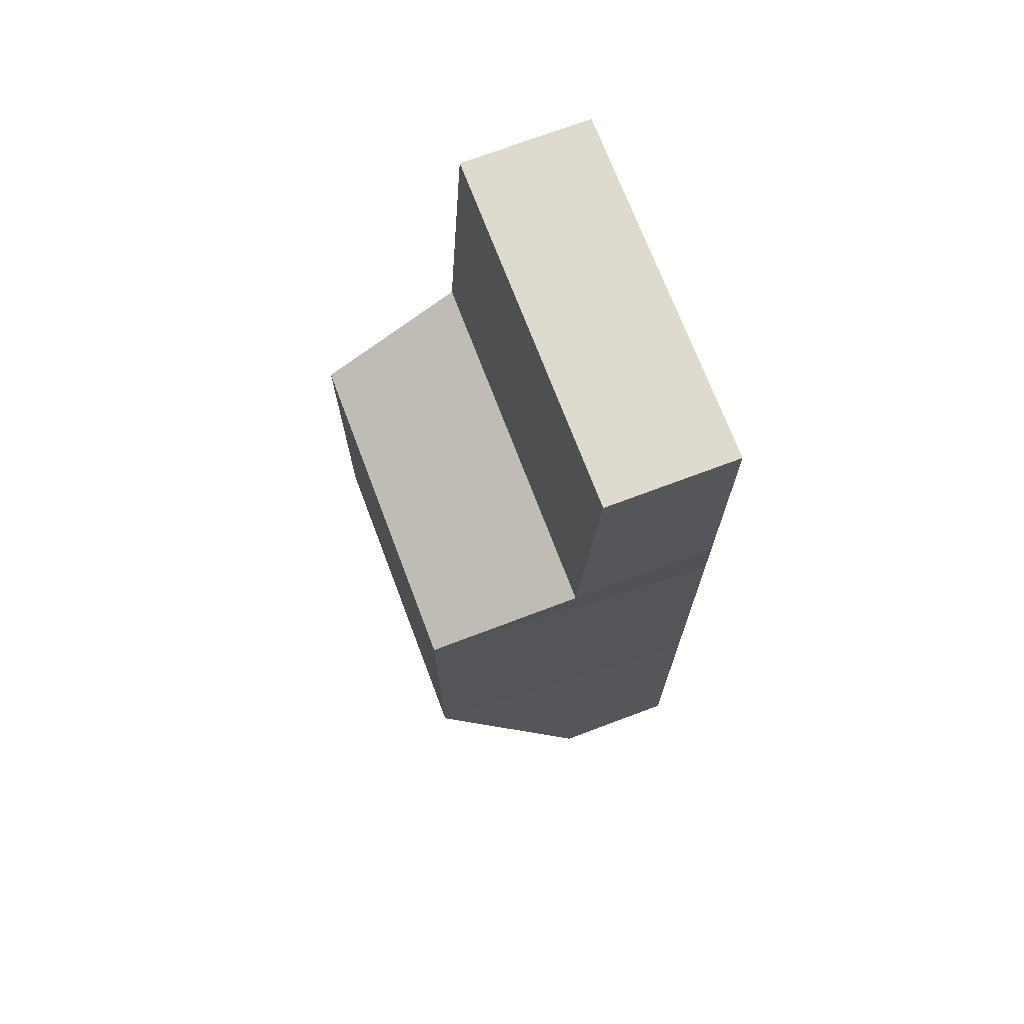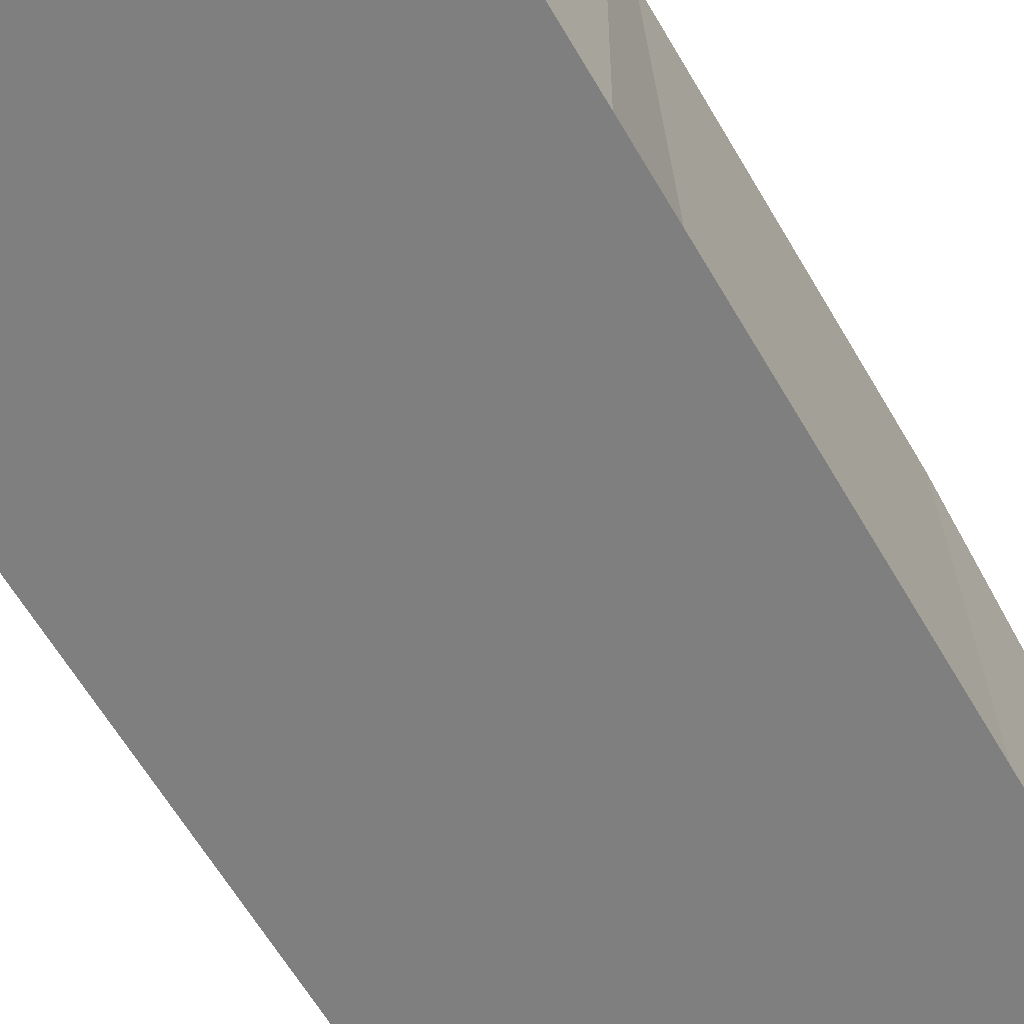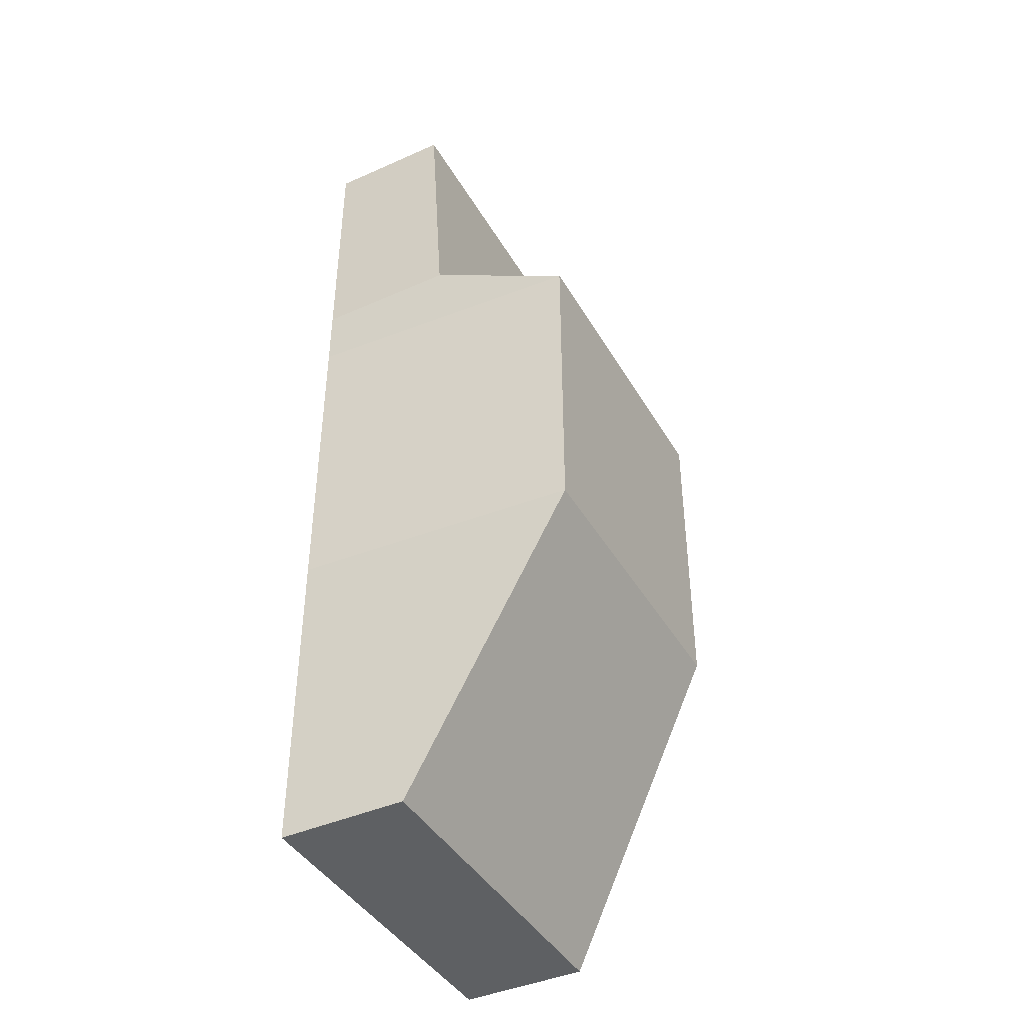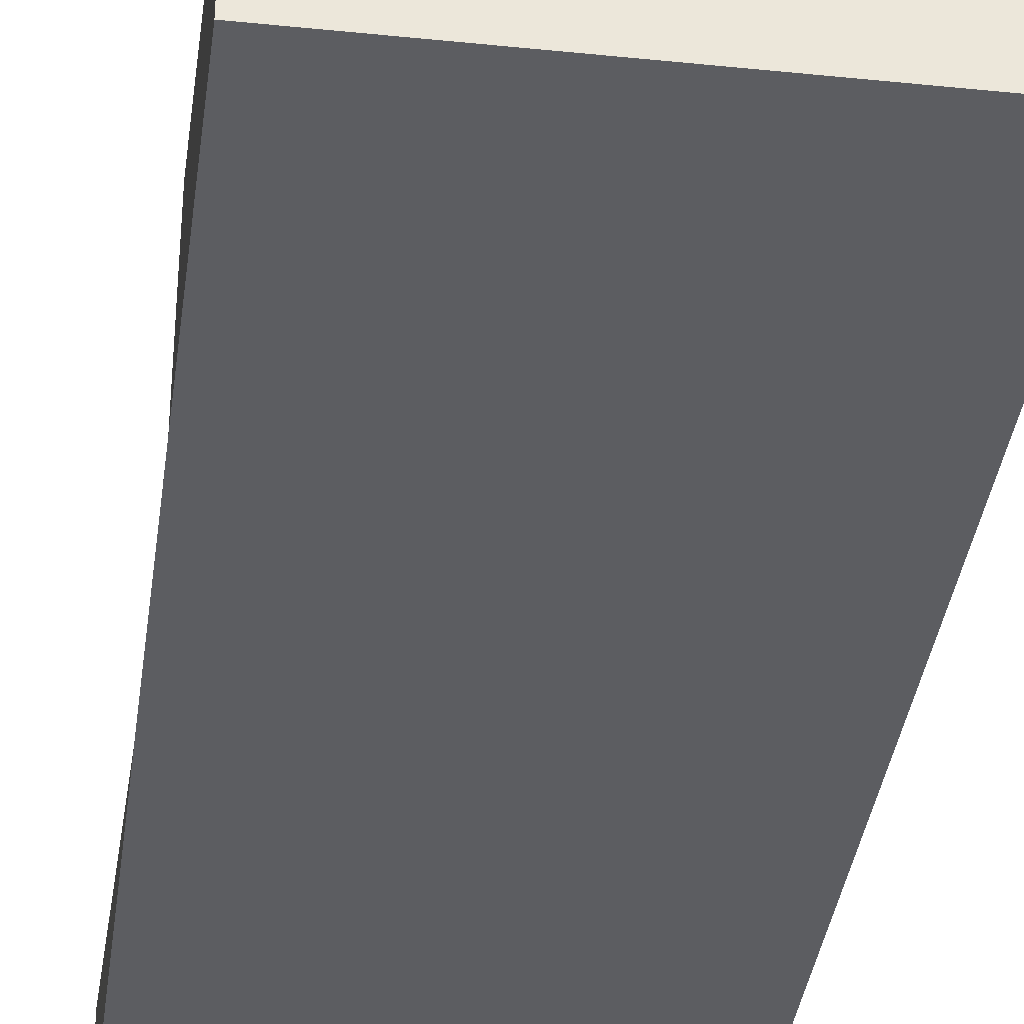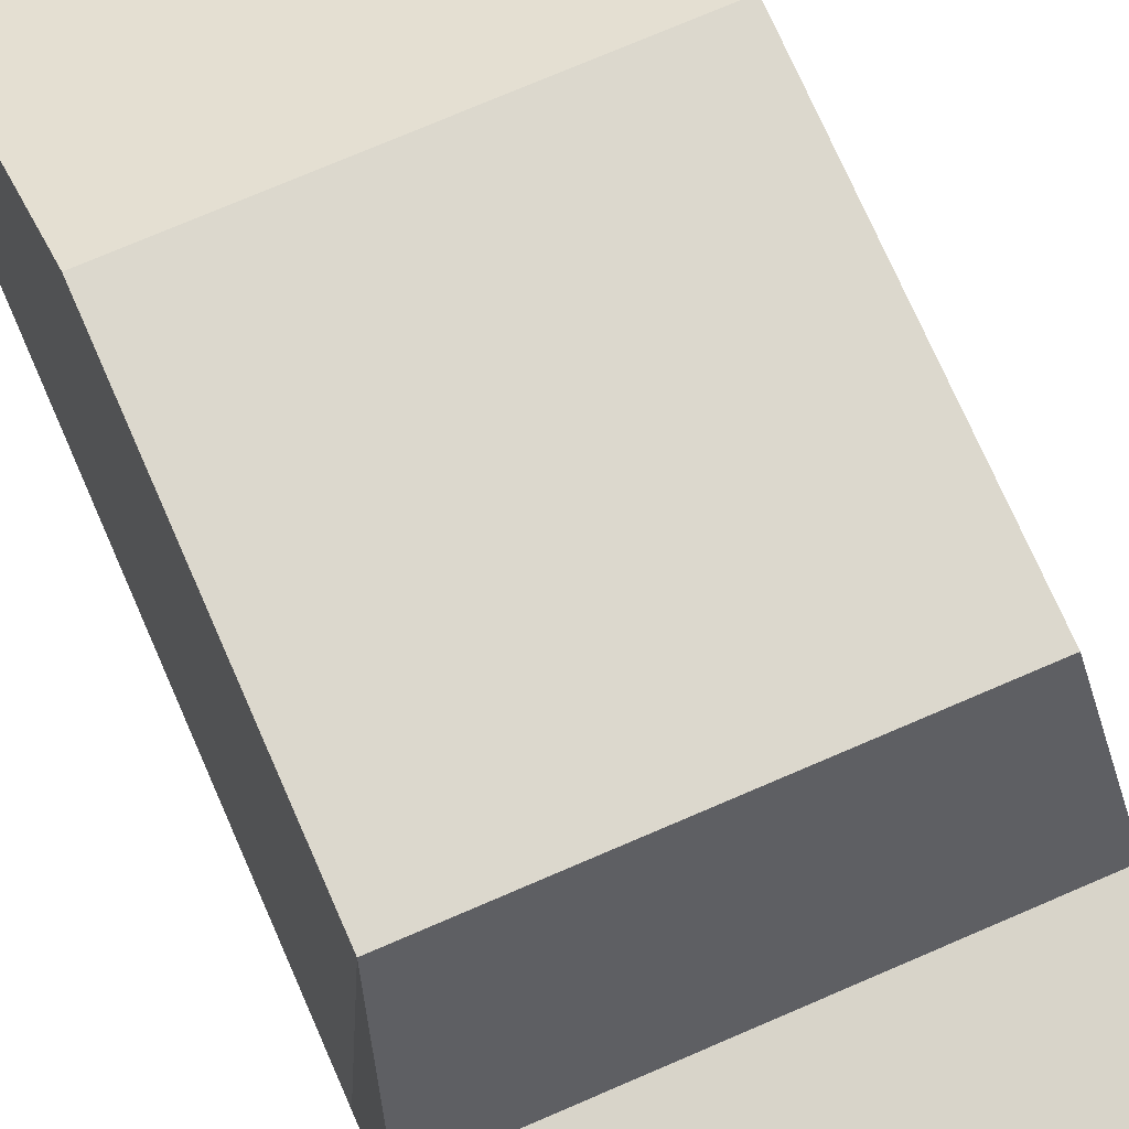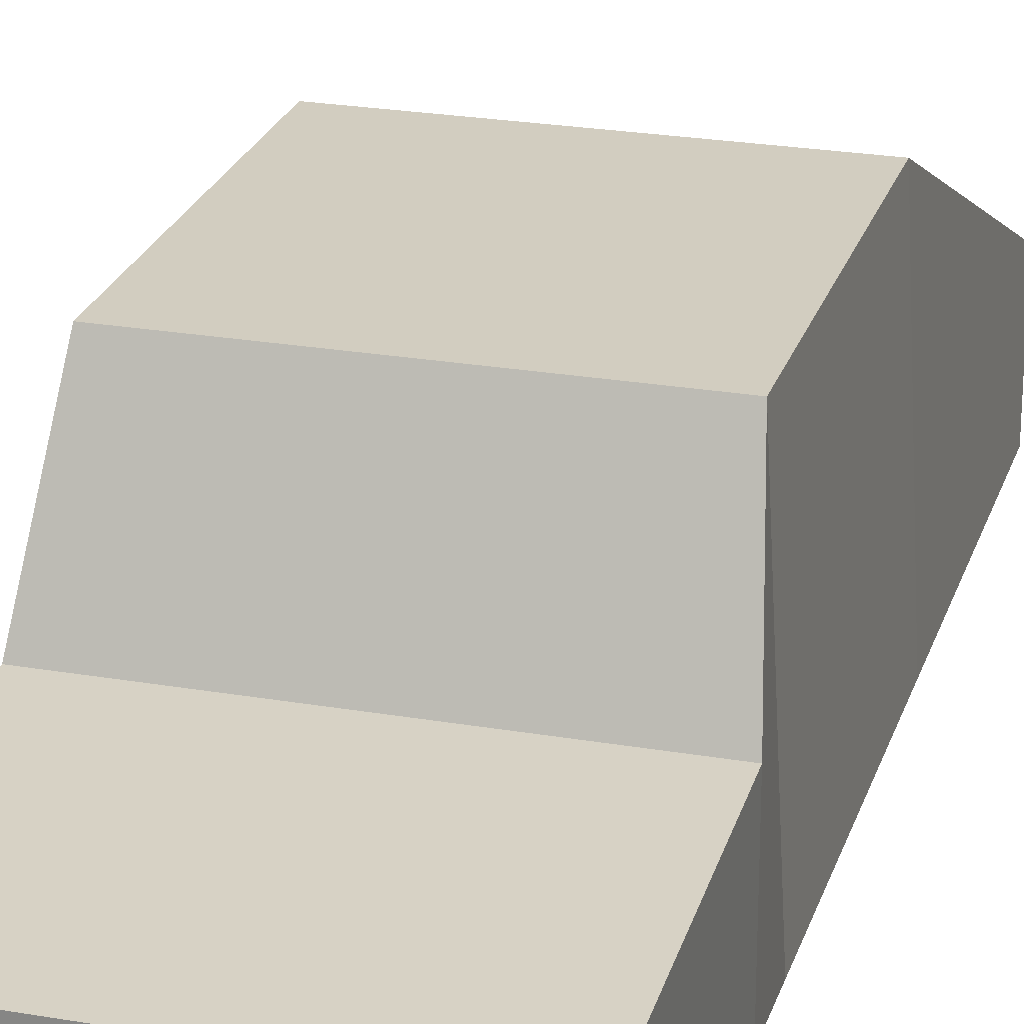
<metadata>
{"format":"obj","ext":"obj","renderer":"f3d","projection":"perspective","resolution":1024,"background":"white","views":[{"elev":71.3,"azim":-110.7,"up":"+Z"},{"elev":-59.7,"azim":29.5,"up":"+Y"},{"elev":-42.2,"azim":118.0,"up":"+Z"},{"elev":-36.8,"azim":-7.6,"up":"+Y"},{"elev":72.4,"azim":-23.5,"up":"+Y"},{"elev":24.3,"azim":15.9,"up":"+Y"}]}
</metadata>
<code>
o Car_Cube
v 1 1.8 -1
v 1.1 0 -1
v 1 1.8 1
v 1.1 0 1
v -1 1.8 -1
v -1.1 0 -1
v -1 1.8 1
v -1.1 0 1
v 1.1 0.9 1.4
v 1.1 0 1.4
v -1.1 0.9 1.4
v -1.1 0 1.4
v 1.1 0.8 3
v 1.1 0 3
v -1.1 0.8 3
v -1.1 0 3
v 1.1 0.8 -3
v 1.1 0 -3
v -1.1 0.8 -3
v -1.1 0 -3
f 1 5 7 3
f 7 8 12 11
f 8 7 5 6
f 6 2 4 8
f 2 1 3 4
f 1 2 18 17
f 10 9 13 14
f 8 4 10 12
f 3 7 11 9
f 4 3 9 10
f 14 13 15 16
f 9 11 15 13
f 11 12 16 15
f 12 10 14 16
f 20 19 17 18
f 6 5 19 20
f 2 6 20 18
f 5 1 17 19

</code>
